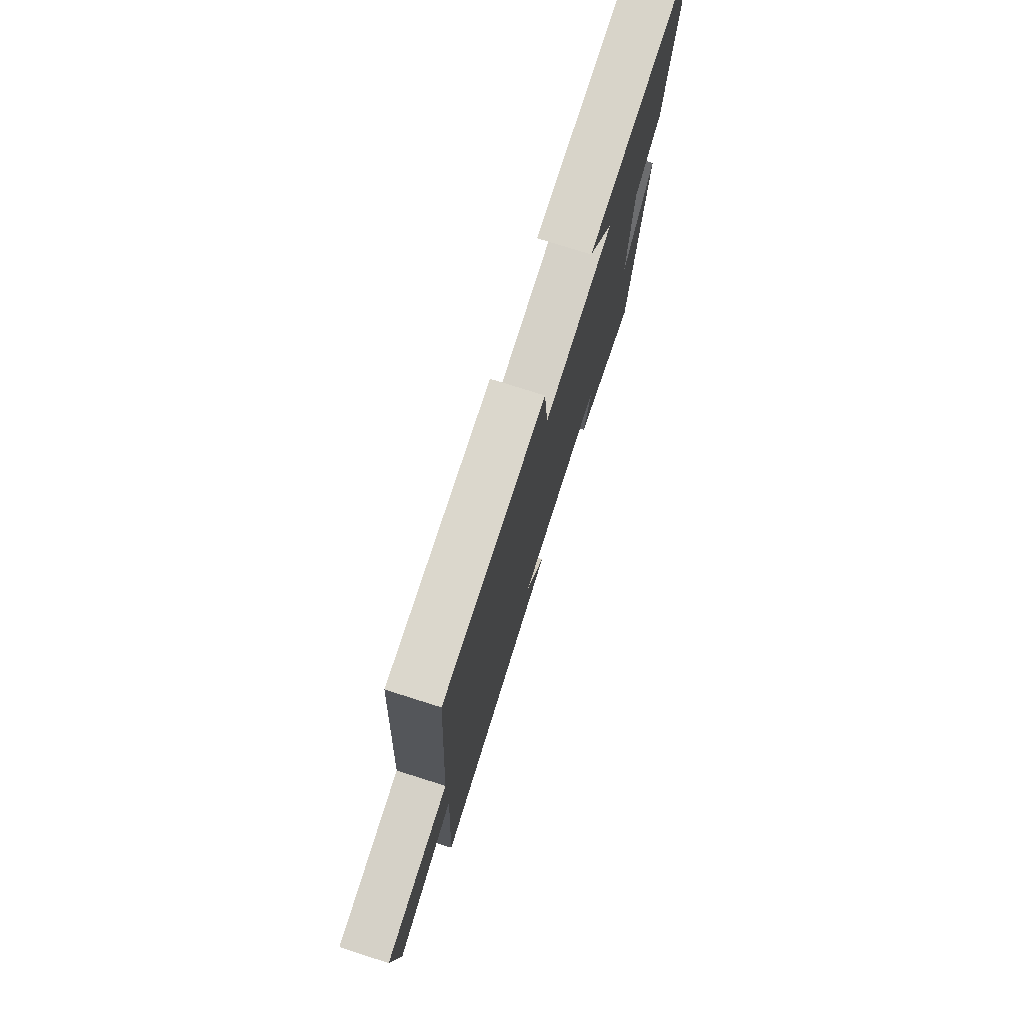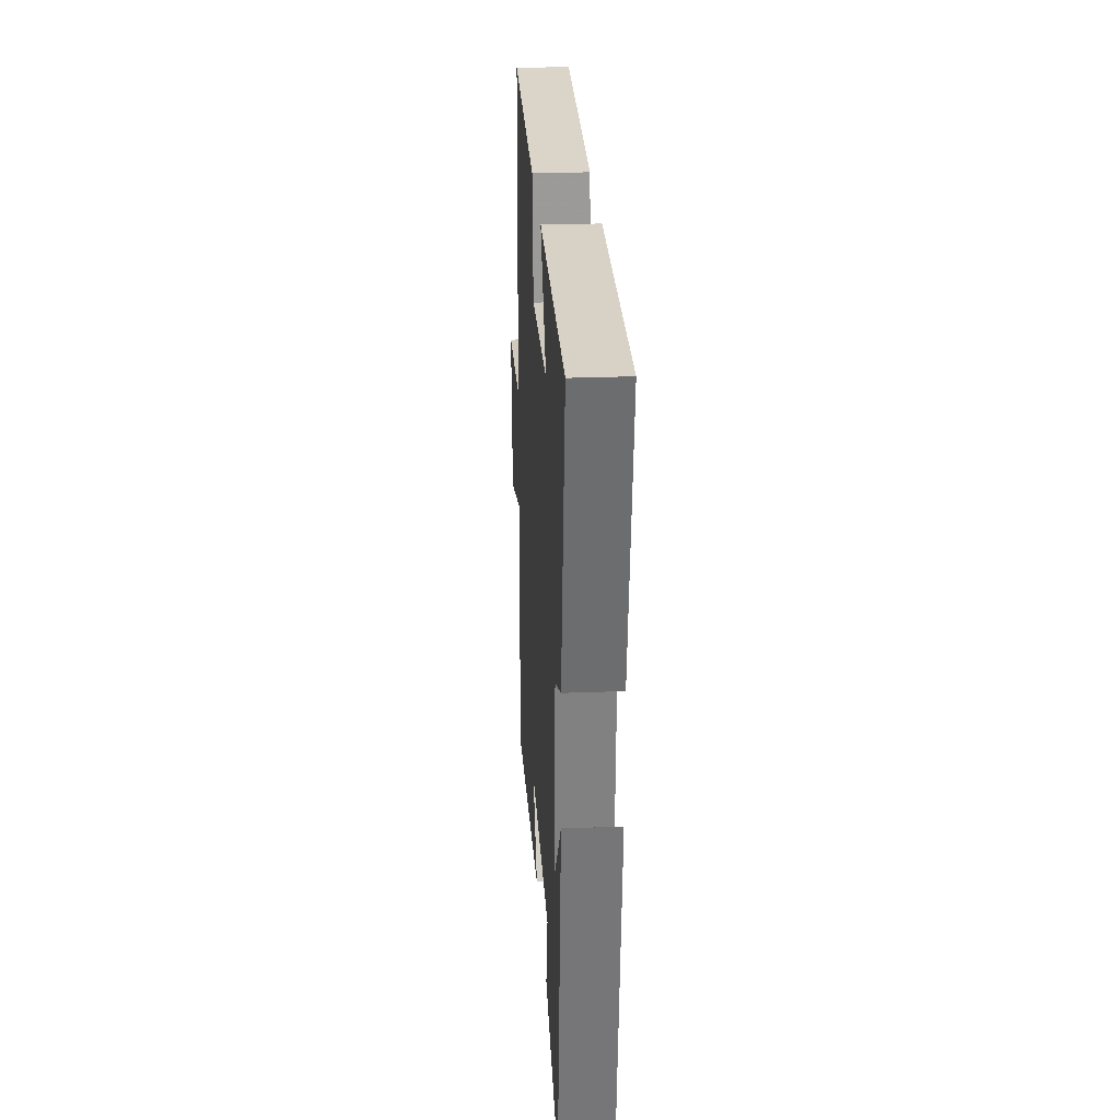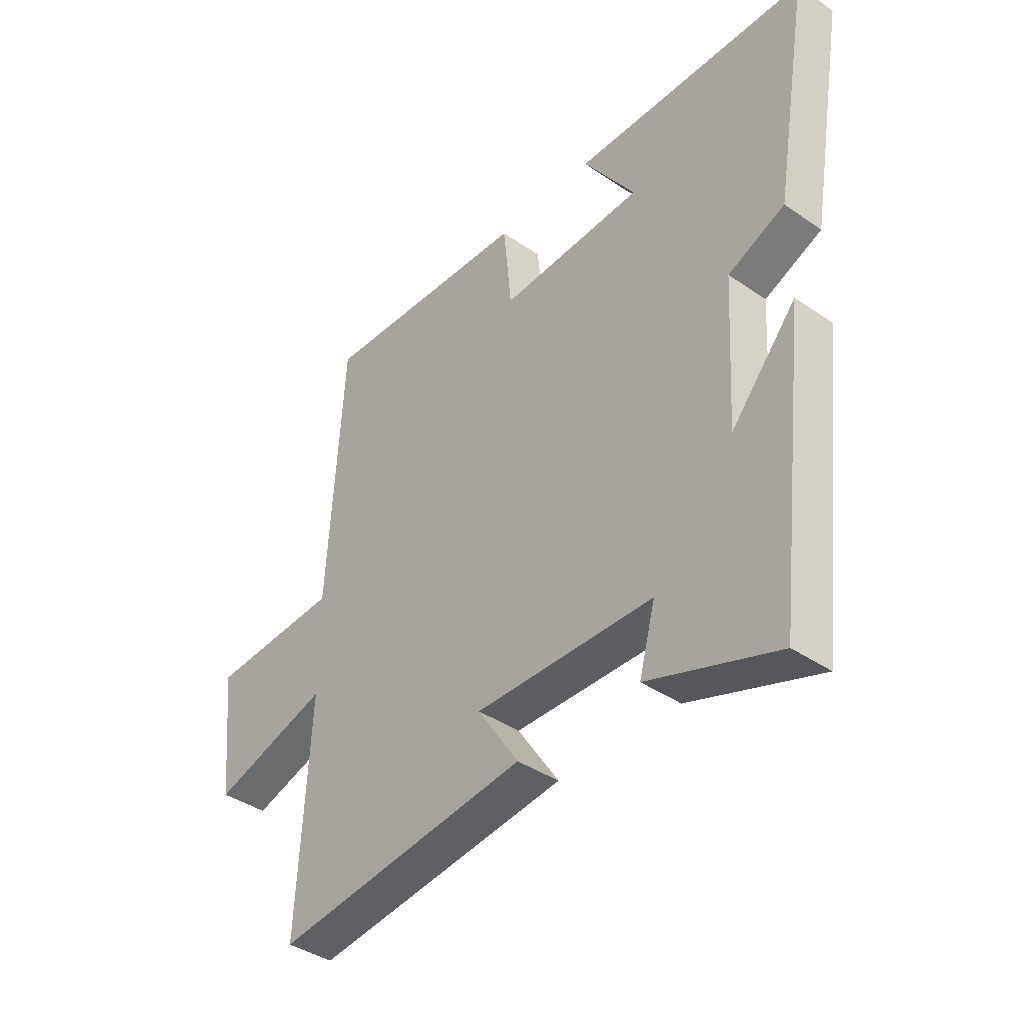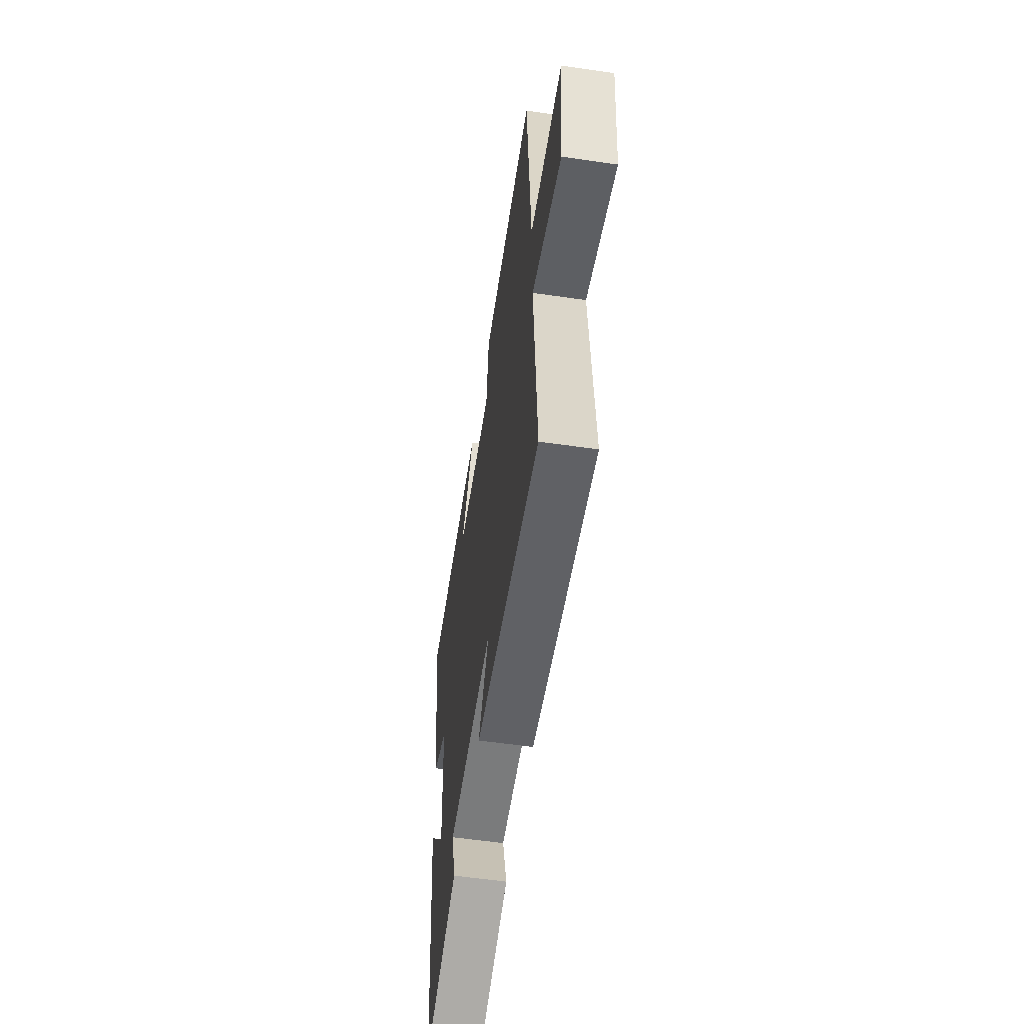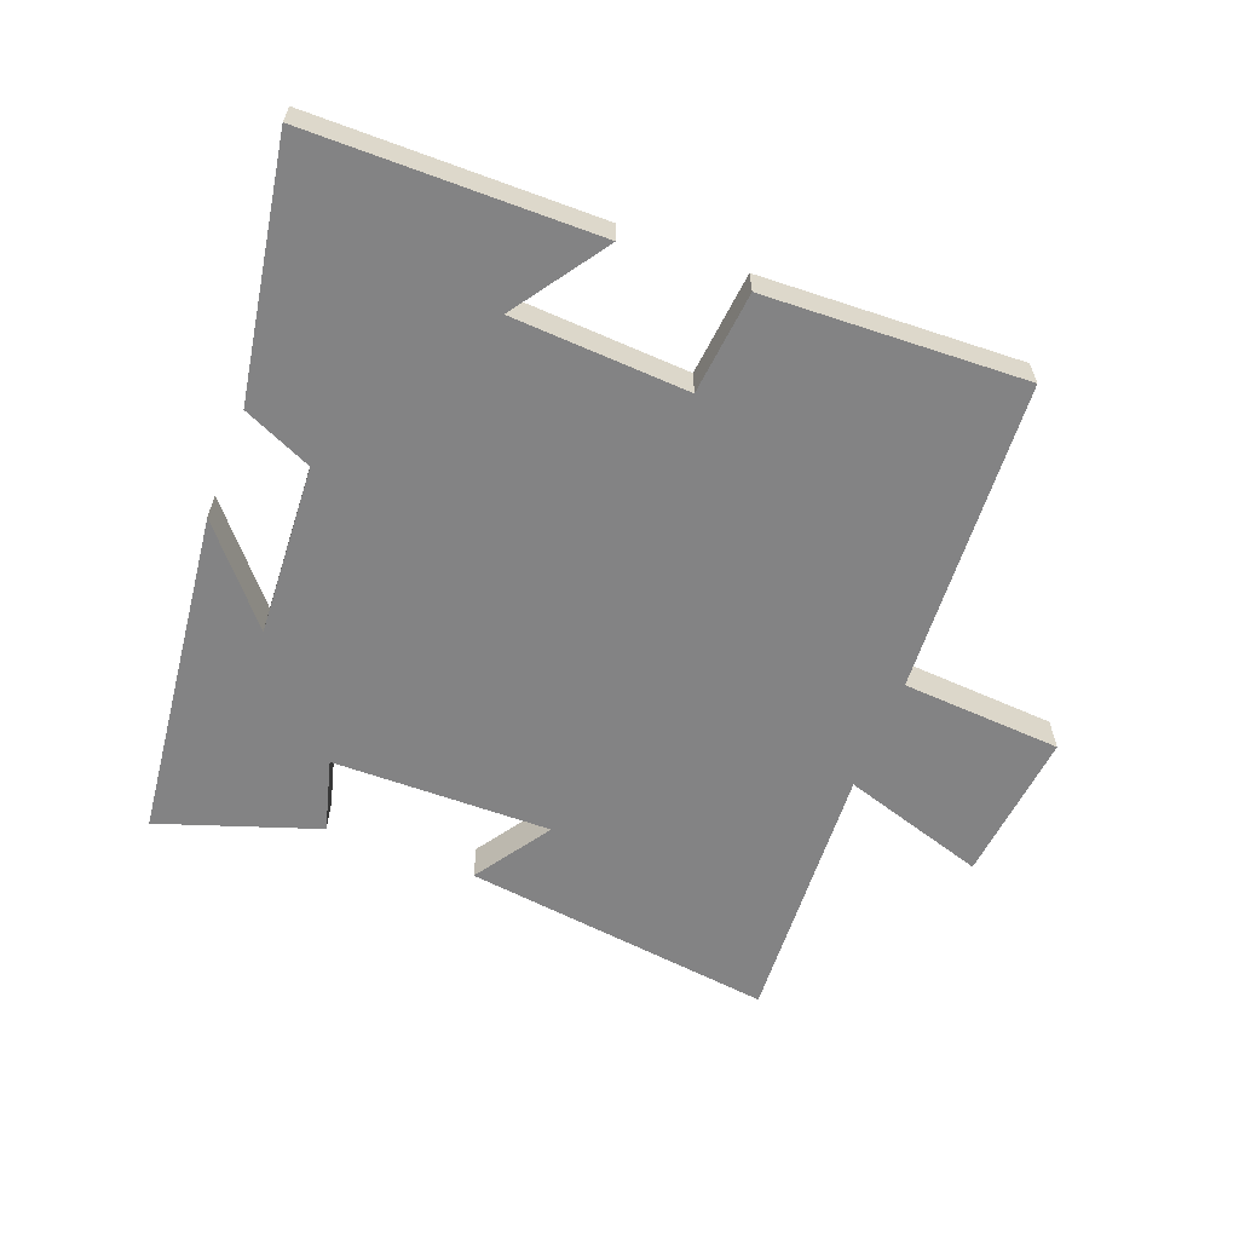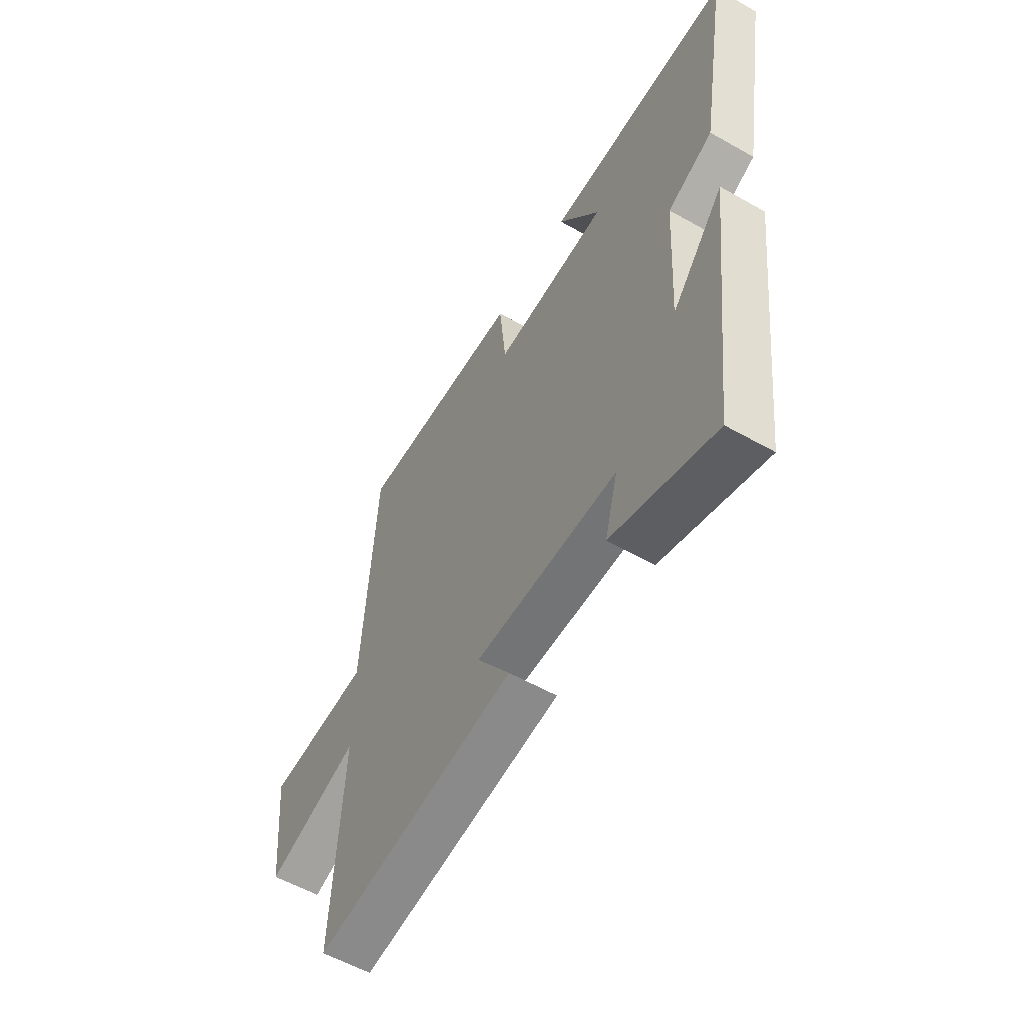
<metadata>
{"format":"obj","ext":"obj","renderer":"f3d","projection":"perspective","resolution":1024,"background":"white","views":[{"elev":75.8,"azim":107.6,"up":"+Z"},{"elev":26.5,"azim":-93.5,"up":"+Z"},{"elev":-39.6,"azim":-130.6,"up":"+Z"},{"elev":-57.3,"azim":81.4,"up":"+Z"},{"elev":-61.2,"azim":-21.2,"up":"+Y"},{"elev":-57.1,"azim":-120.5,"up":"+Z"}]}
</metadata>
<code>
v 0.471 0.07 0.518
v 0.5 0.07 0.032
v 0.748 0.07 0.017
v 0.724 0.07 -0.217
v 0.5 0.07 -0.148
v 0.523 0.07 -0.56
v 0.038 0.07 -0.5
v 0.117 0.07 -0.381
v -0.223 0.07 -0.387
v -0.192 0.07 -0.5
v -0.438 0.07 -0.585
v -0.5 0.07 -0.071
v -0.376 0.07 -0.215
v -0.392 0.07 0.053
v -0.5 0.07 0.101
v -0.568 0.07 0.495
v -0.122 0.07 0.5
v -0.222 0.07 0.354
v 0.052 0.07 0.34
v 0.068 0.07 0.5
v 0.471 0 0.518
v 0.5 0 0.032
v 0.748 0 0.017
v 0.724 0 -0.217
v 0.5 0 -0.148
v 0.523 0 -0.56
v 0.038 0 -0.5
v 0.117 0 -0.381
v -0.223 0 -0.387
v -0.192 0 -0.5
v -0.438 0 -0.585
v -0.5 0 -0.071
v -0.376 0 -0.215
v -0.392 0 0.053
v -0.5 0 0.101
v -0.568 0 0.495
v -0.122 0 0.5
v -0.222 0 0.354
v 0.052 0 0.34
v 0.068 0 0.5
f 19 20 1 2
f 18 19 2
f 15 16 17 18
f 14 15 18 2
f 13 14 2 3
f 10 11 12 13
f 9 10 13
f 8 9 13 3
f 5 6 7 8
f 5 8 3
f 3 4 5
f 22 21 40 39
f 22 39 38
f 38 37 36 35
f 22 38 35 34
f 23 22 34 33
f 33 32 31 30
f 33 30 29
f 23 33 29 28
f 28 27 26 25
f 23 28 25
f 25 24 23
f 1 21 22 2
f 2 22 23 3
f 3 23 24 4
f 4 24 25 5
f 5 25 26 6
f 6 26 27 7
f 7 27 28 8
f 8 28 29 9
f 9 29 30 10
f 10 30 31 11
f 11 31 32 12
f 12 32 33 13
f 13 33 34 14
f 14 34 35 15
f 15 35 36 16
f 16 36 37 17
f 17 37 38 18
f 18 38 39 19
f 19 39 40 20
f 20 40 21 1

</code>
